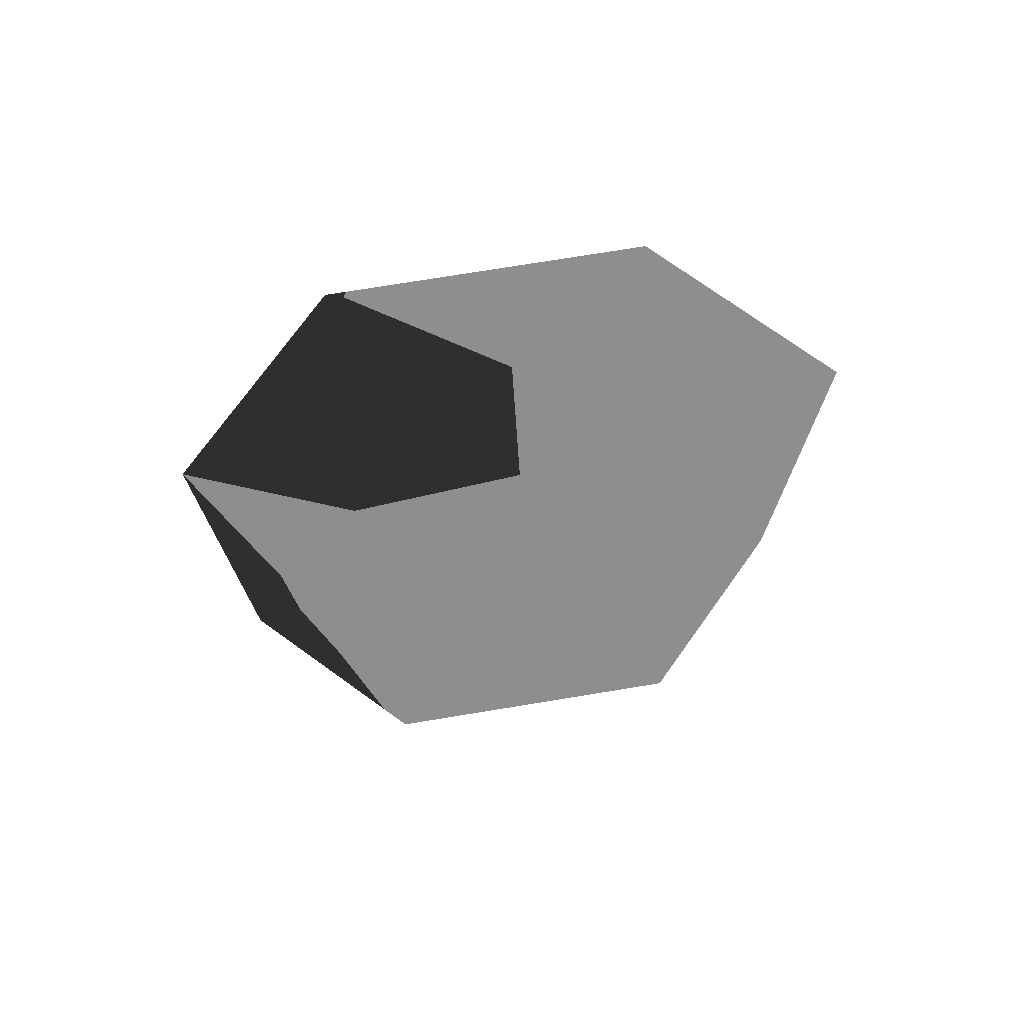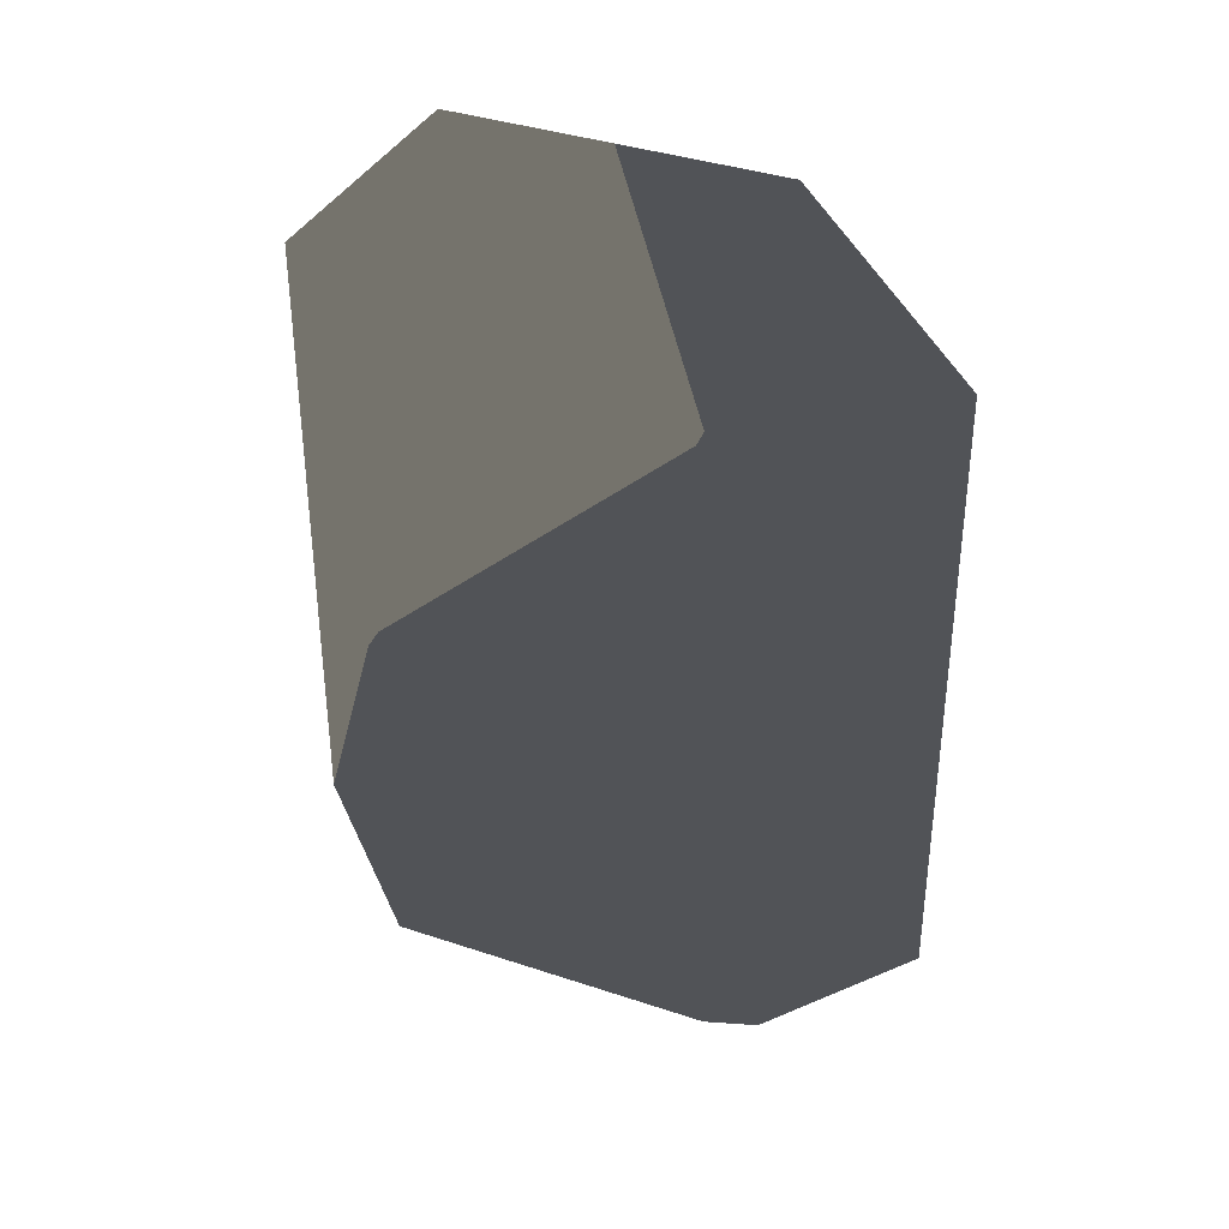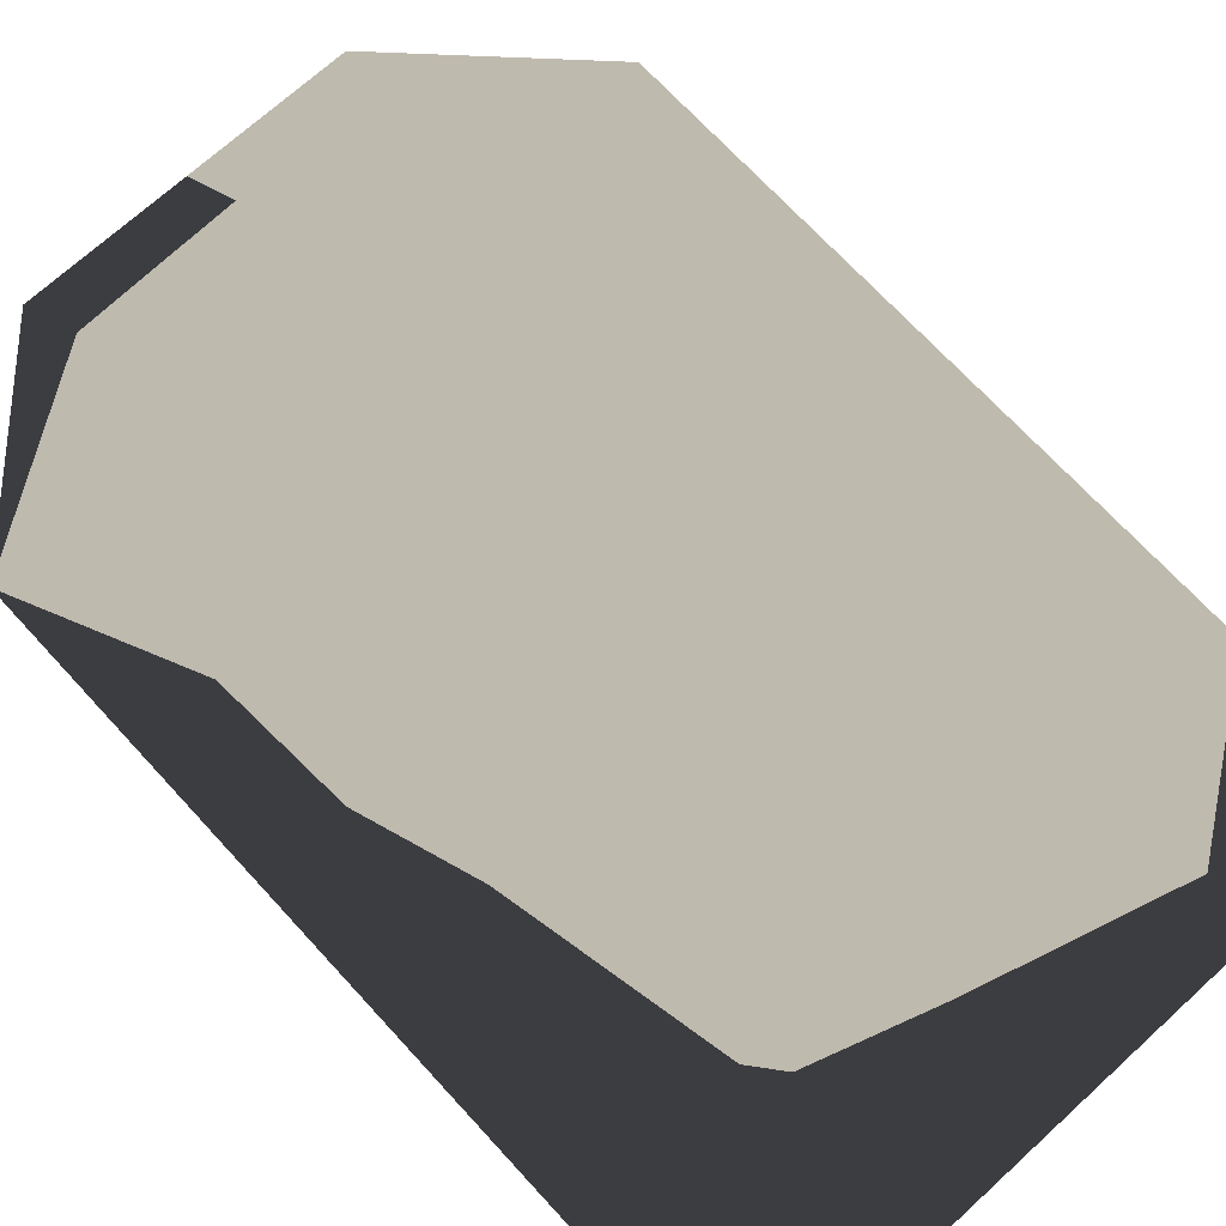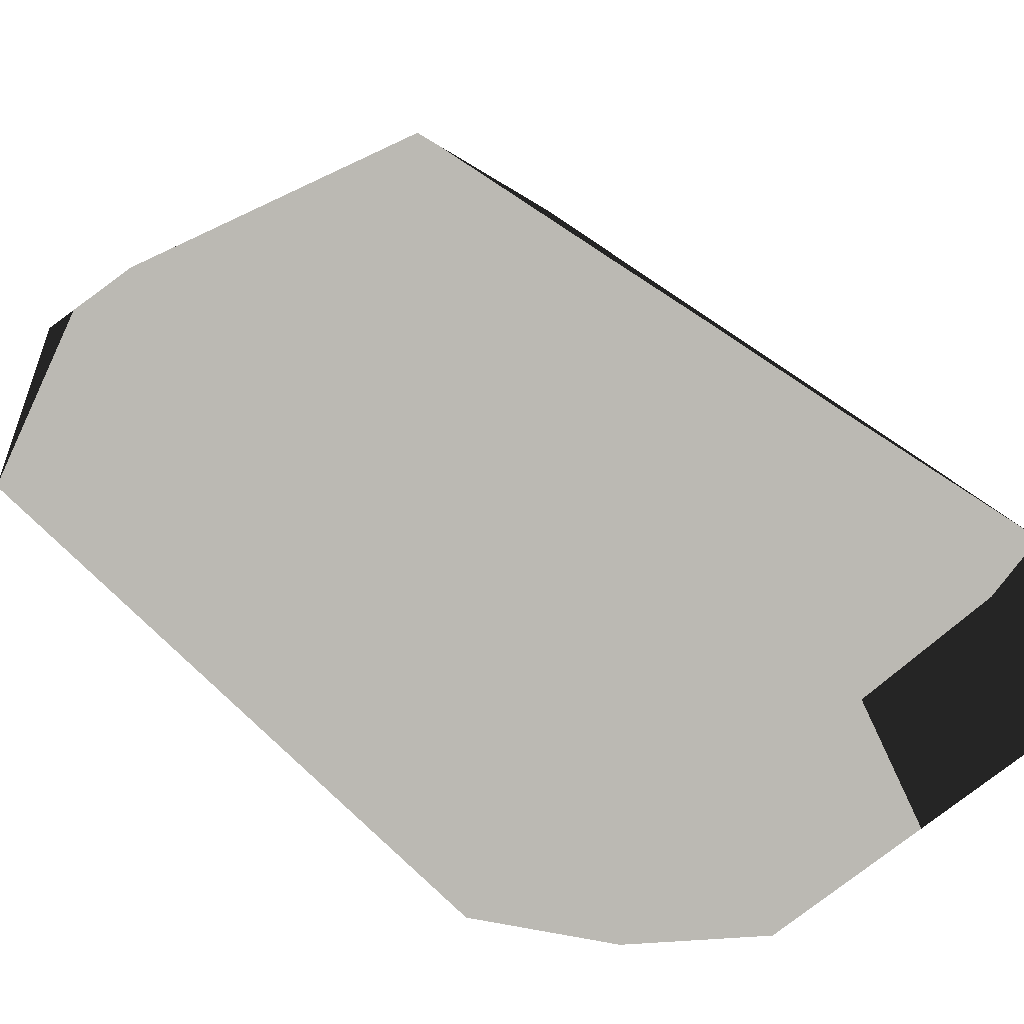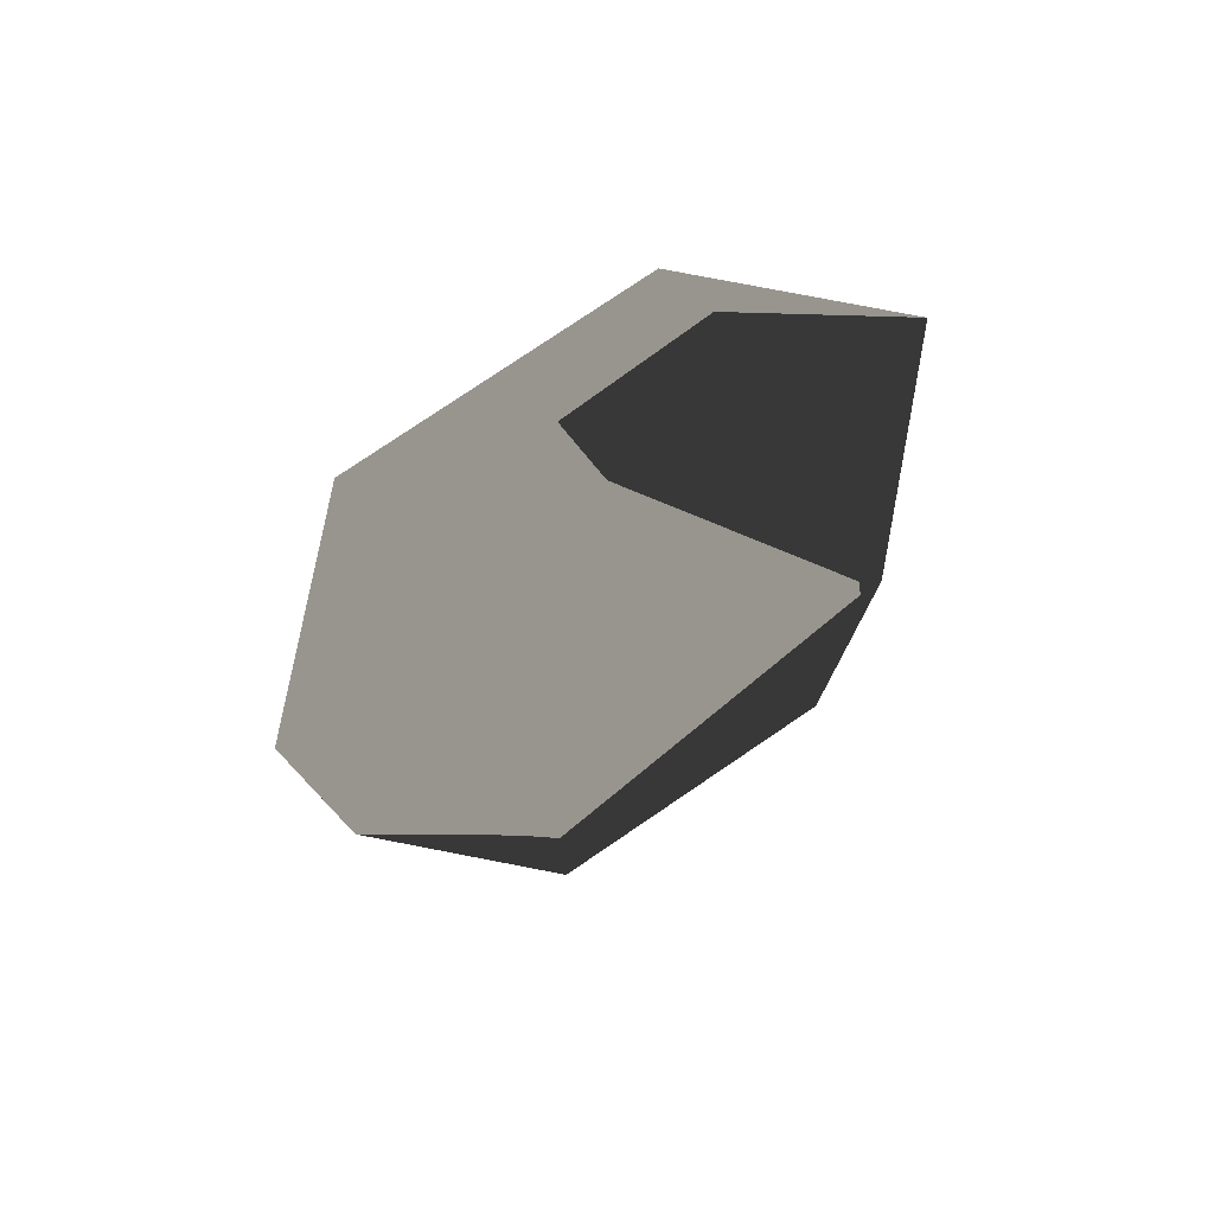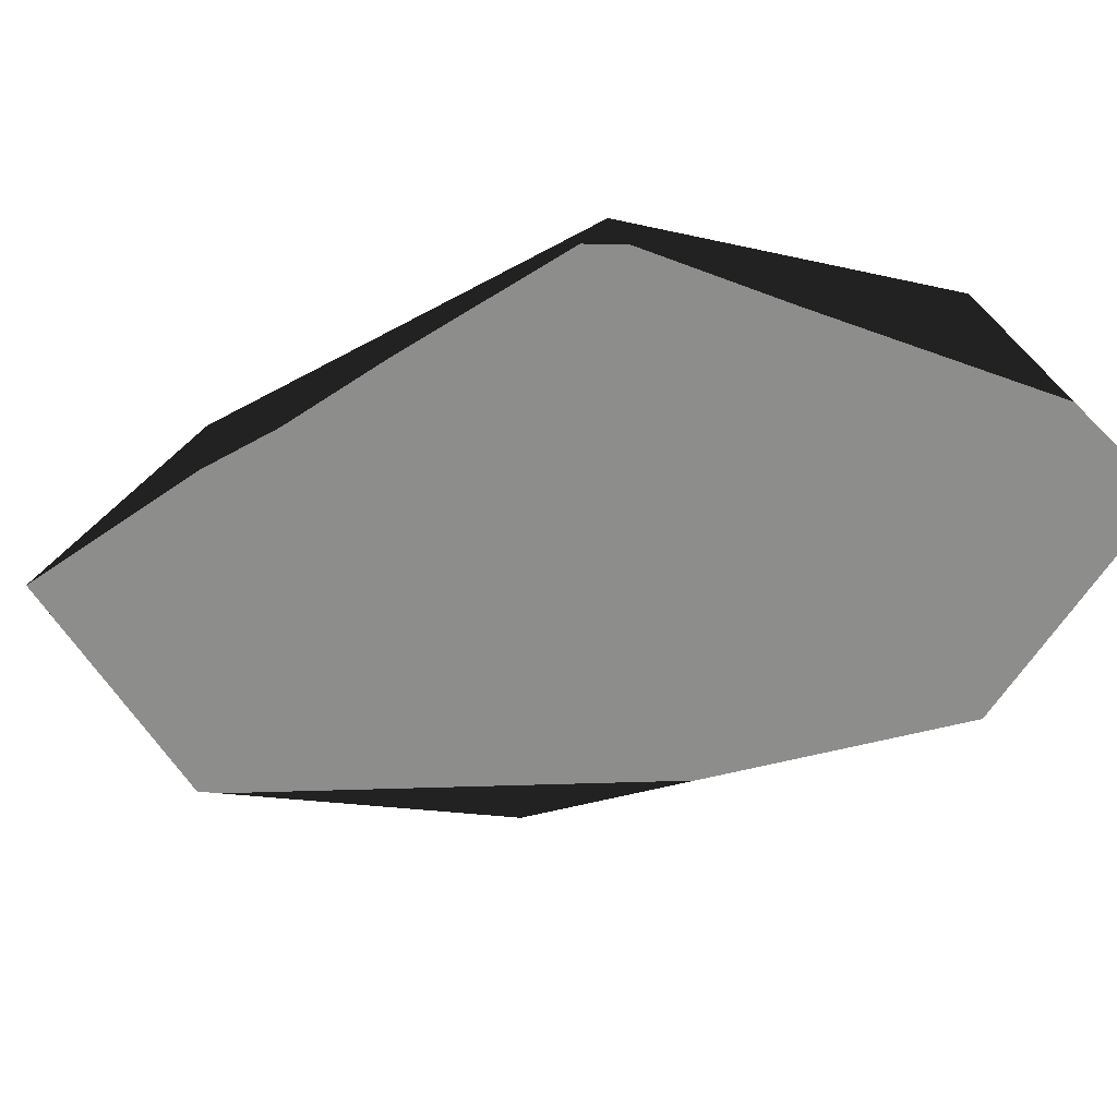
<metadata>
{"format":"obj","ext":"obj","renderer":"f3d","projection":"perspective","resolution":1024,"background":"white","views":[{"elev":74.4,"azim":-9.3,"up":"+Y"},{"elev":37.2,"azim":-156.6,"up":"+Y"},{"elev":70.1,"azim":-42.5,"up":"+Z"},{"elev":41.7,"azim":139.3,"up":"+Z"},{"elev":78.6,"azim":145.9,"up":"+Y"},{"elev":-12.6,"azim":-32.0,"up":"+Z"}]}
</metadata>
<code>
v 1 1 0.5
v 1 0.5 1
v 0.5 1 1
v 1 1 1.5
v 1 2 0.5
v 1 2 1.5
v 0.5 2 1
v 1 3 0.5
v 1 3 1.5
v 0.5 3 1
v 1 3.5 1
v 2 1 0.5
v 2 0.5 1
v 2 1 1.5
v 2 2 0.5
v 2 2 1.5
v 2 3 0.5
v 2 3 1.5
v 2 3.5 1
v 2.5 1 1
v 2.5 2 1
v 2.5 3 1
f 1 2 3
f 4 3 2
f 1 3 7
f 1 7 5
f 3 4 6
f 3 6 7
f 5 7 10
f 5 10 8
f 7 6 9
f 7 9 10
f 11 8 10
f 11 10 9
f 12 13 2
f 12 2 1
f 4 2 13
f 4 13 14
f 5 12 1
f 5 15 12
f 14 6 4
f 16 6 14
f 8 15 5
f 8 17 15
f 16 9 6
f 18 9 16
f 19 17 8
f 19 8 11
f 11 9 18
f 11 18 19
f 12 20 13
f 20 14 13
f 15 21 20
f 15 20 12
f 21 16 14
f 21 14 20
f 17 22 21
f 17 21 15
f 22 18 16
f 22 16 21
f 19 22 17
f 22 19 18

</code>
